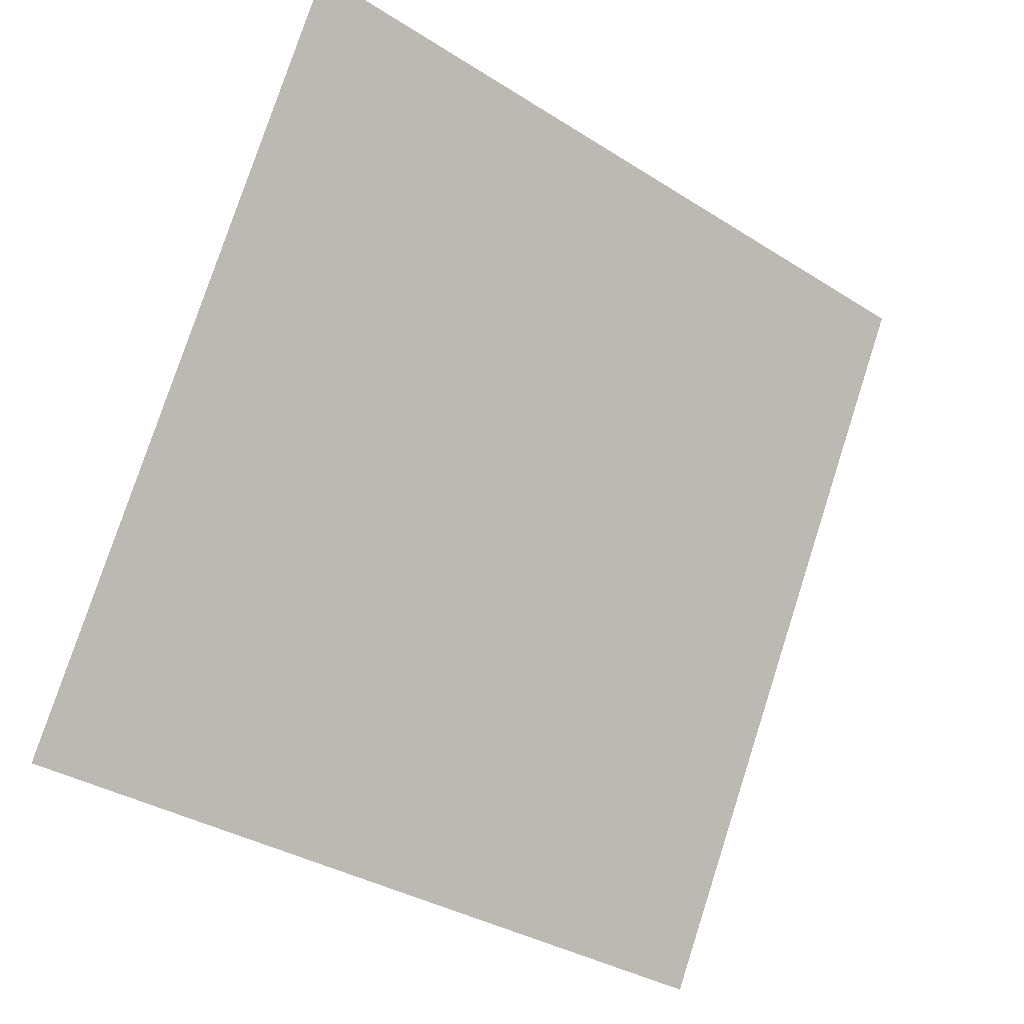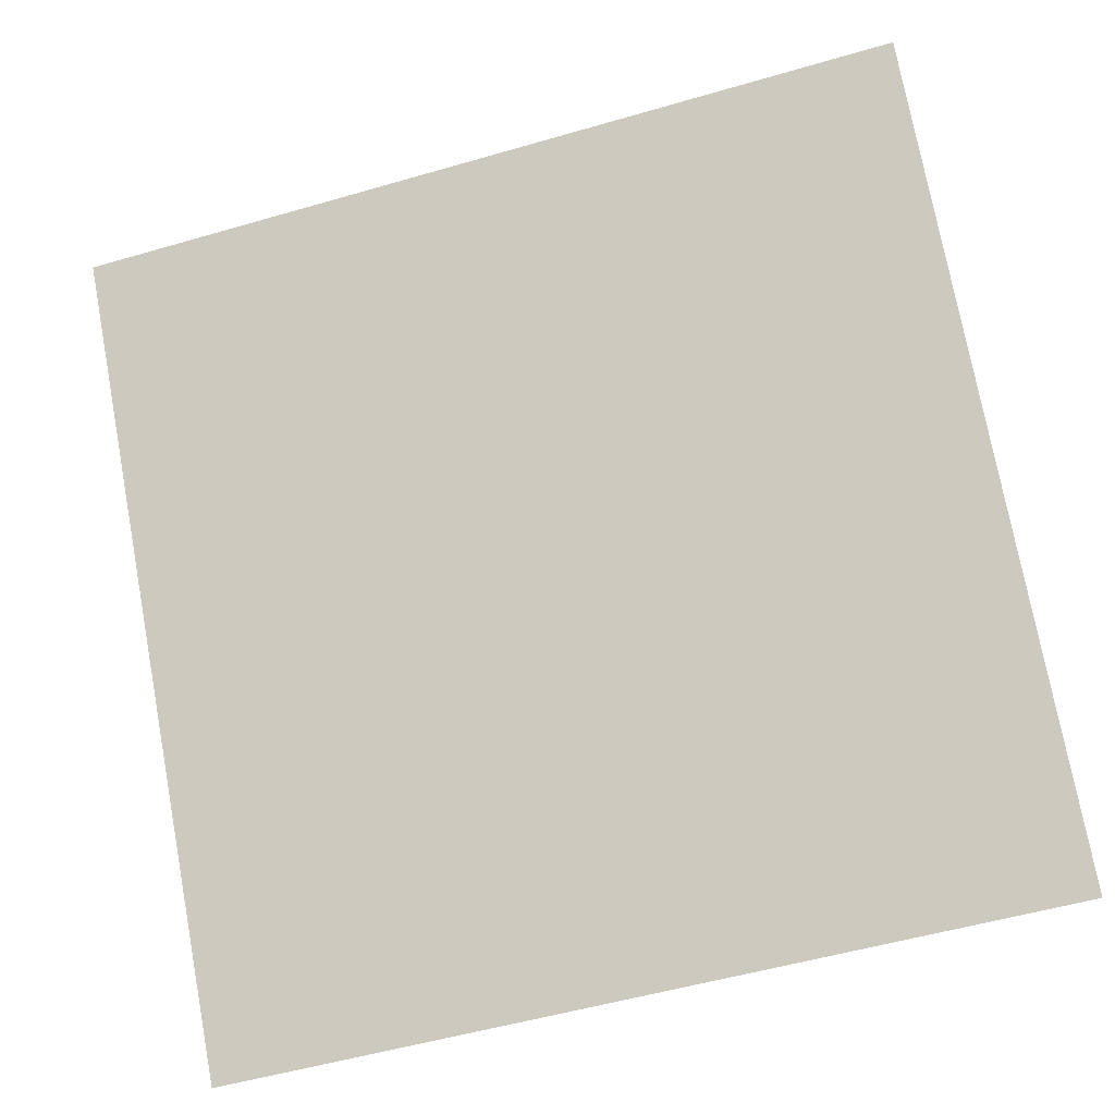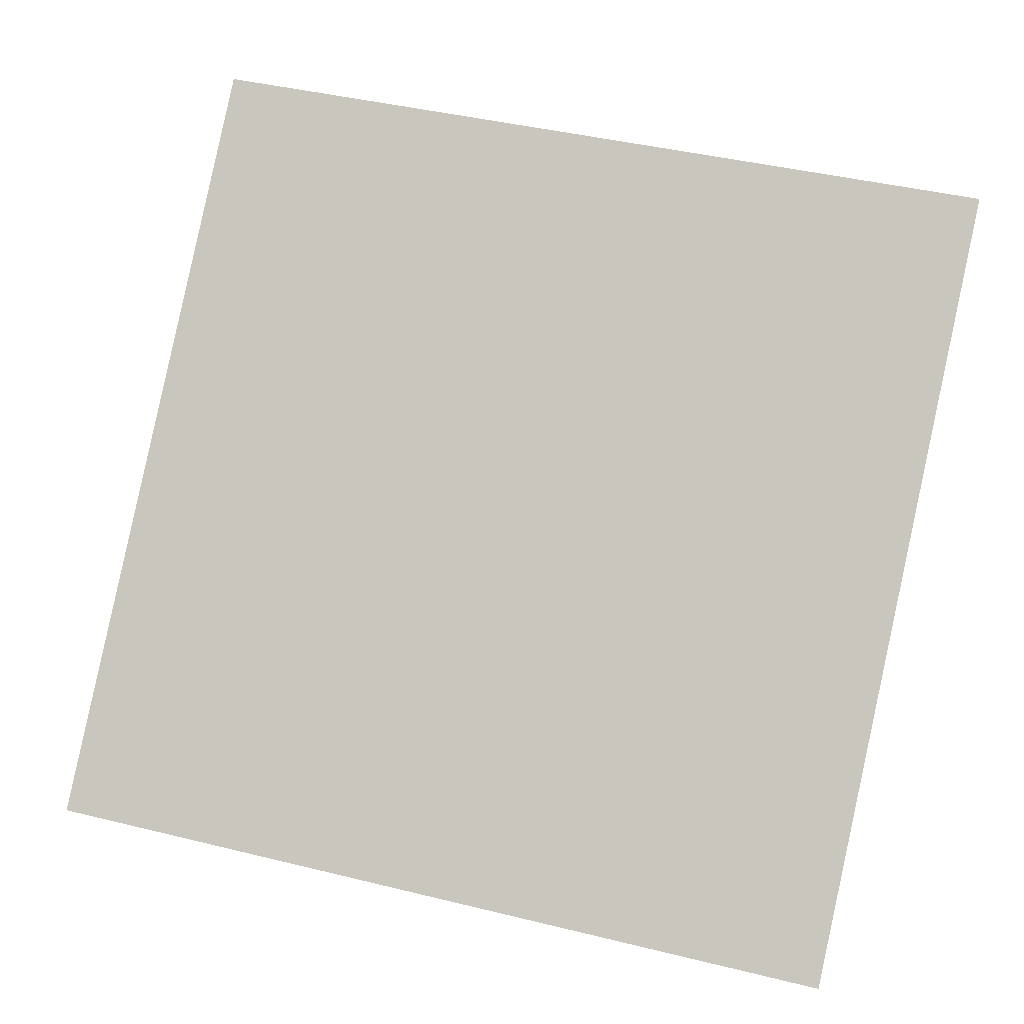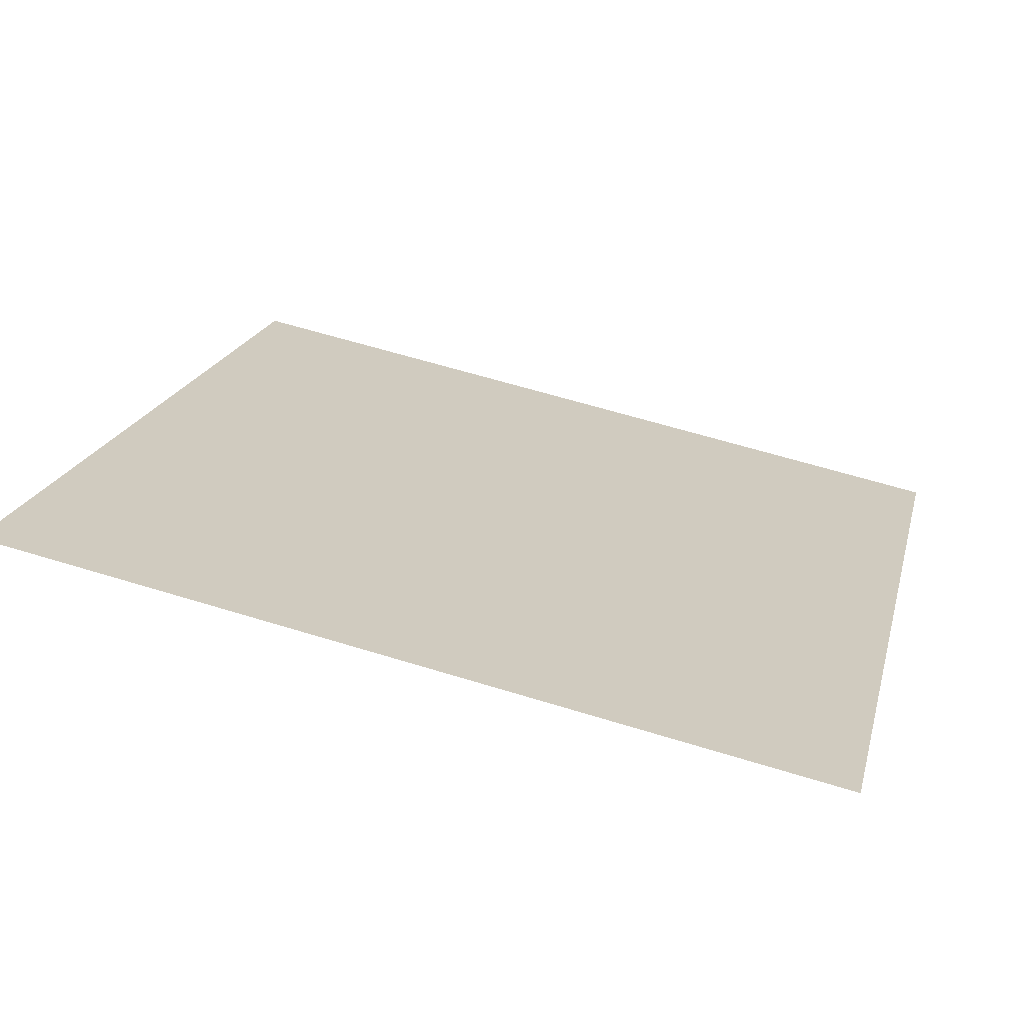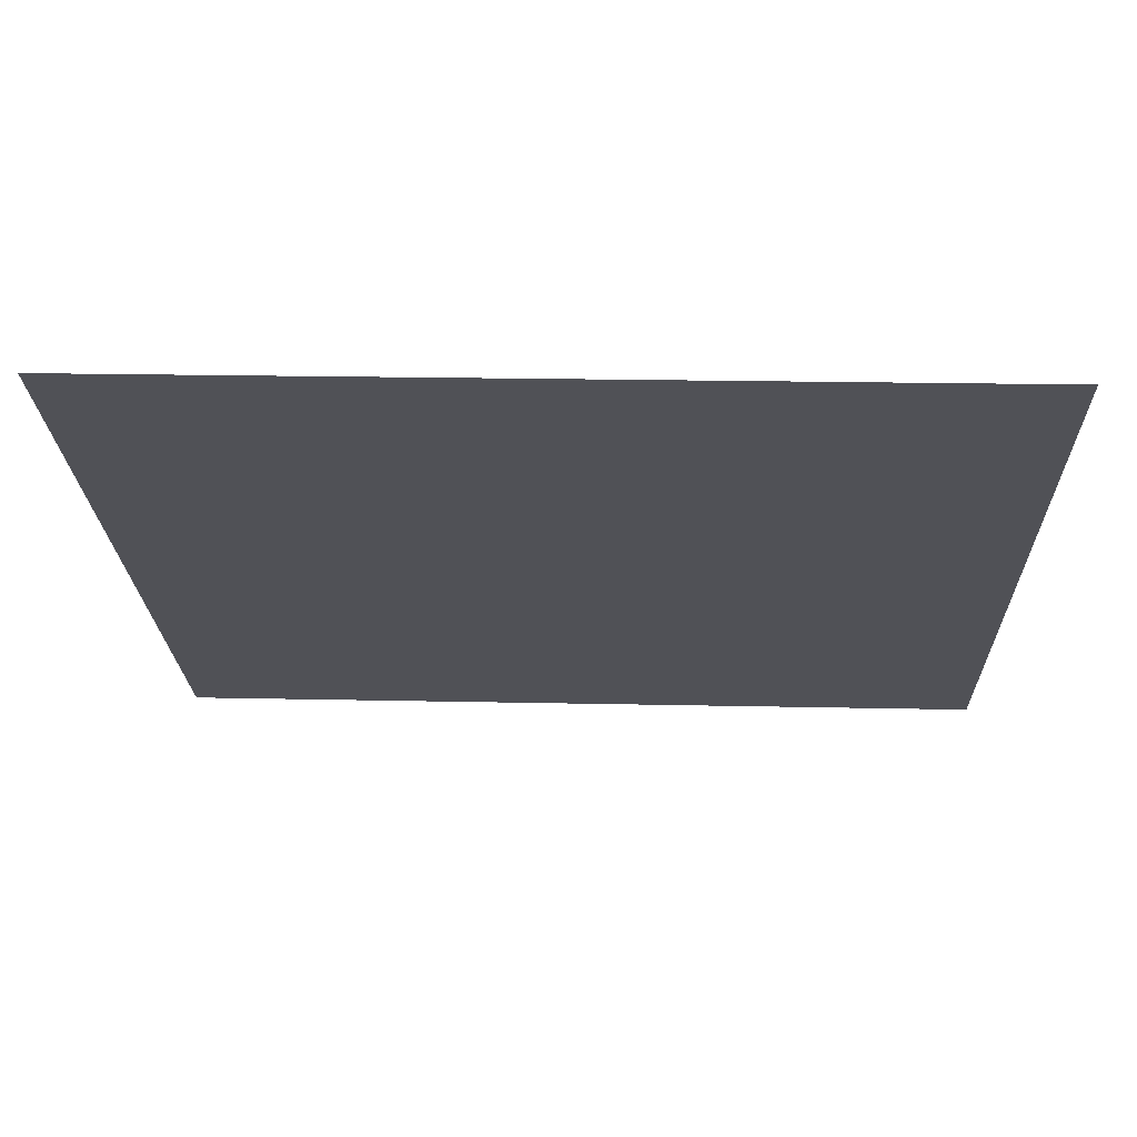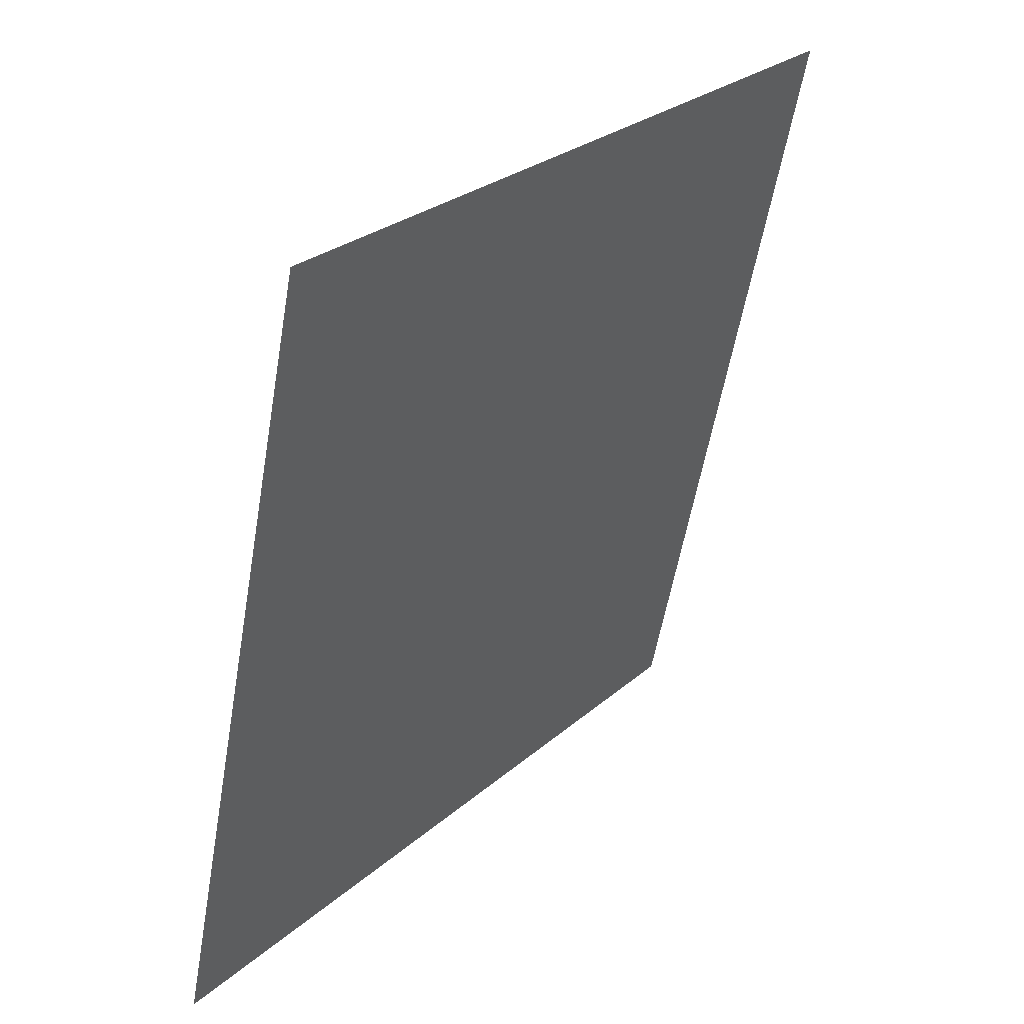
<metadata>
{"format":"obj","ext":"obj","renderer":"f3d","projection":"perspective","resolution":1024,"background":"white","views":[{"elev":76.6,"azim":108.5,"up":"+Y"},{"elev":-51.0,"azim":-164.0,"up":"+Z"},{"elev":48.3,"azim":-163.4,"up":"+Y"},{"elev":57.2,"azim":17.9,"up":"+Y"},{"elev":32.7,"azim":-179.1,"up":"+Z"},{"elev":-57.0,"azim":78.9,"up":"+Z"}]}
</metadata>
<code>
v 0.06372 0.7176 0.4172
v 0.05716 0.7177 0.4172
v 0.05728 0.7217 0.4225
v 0.06383 0.7215 0.4224
f 4 3 2 1

</code>
